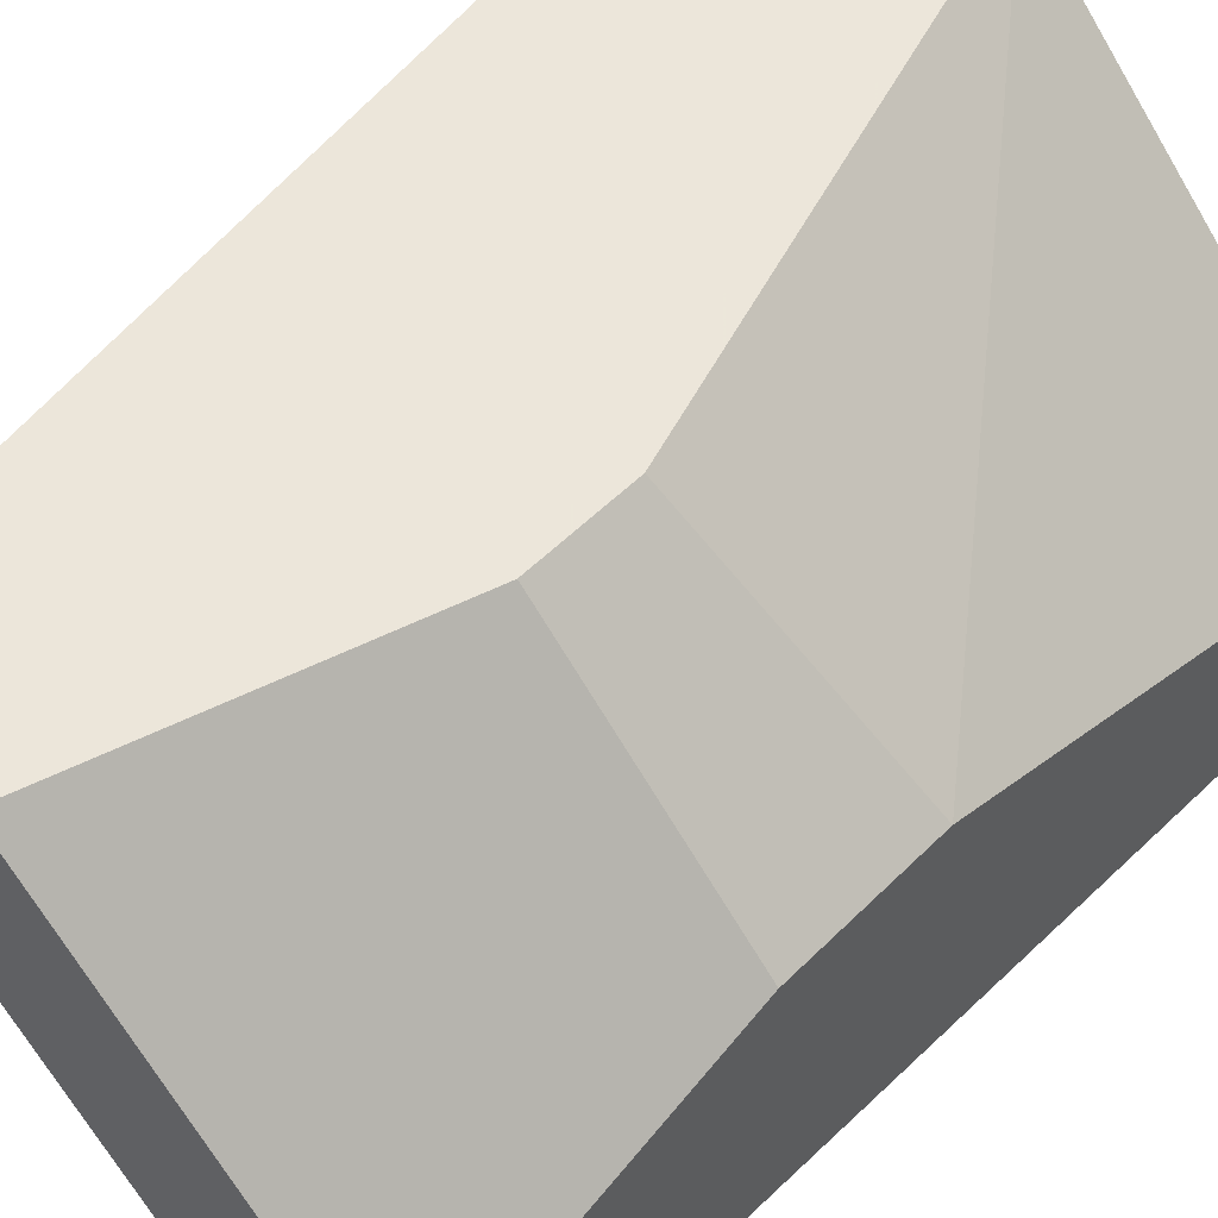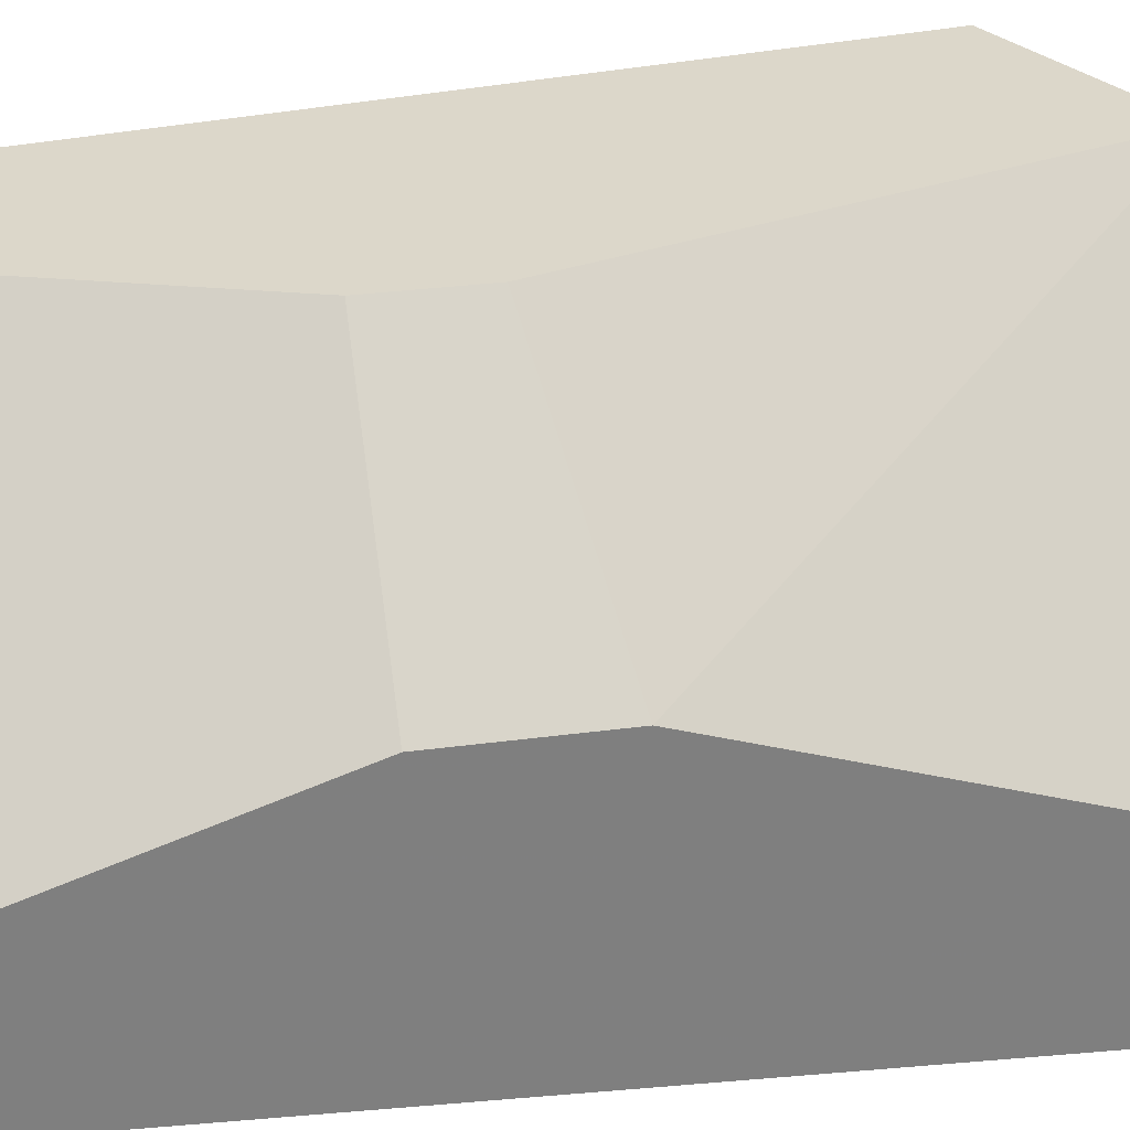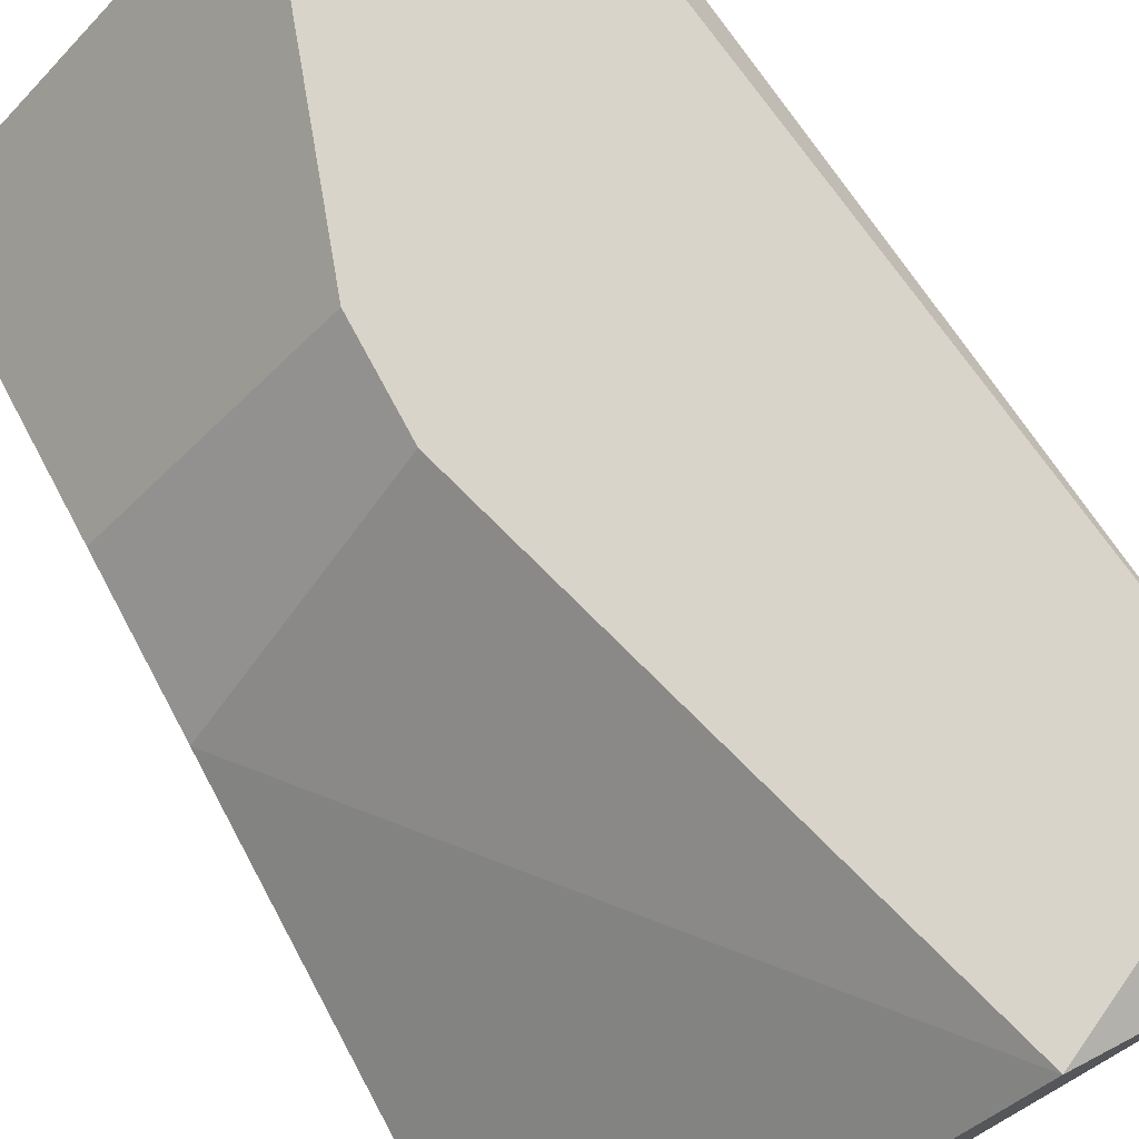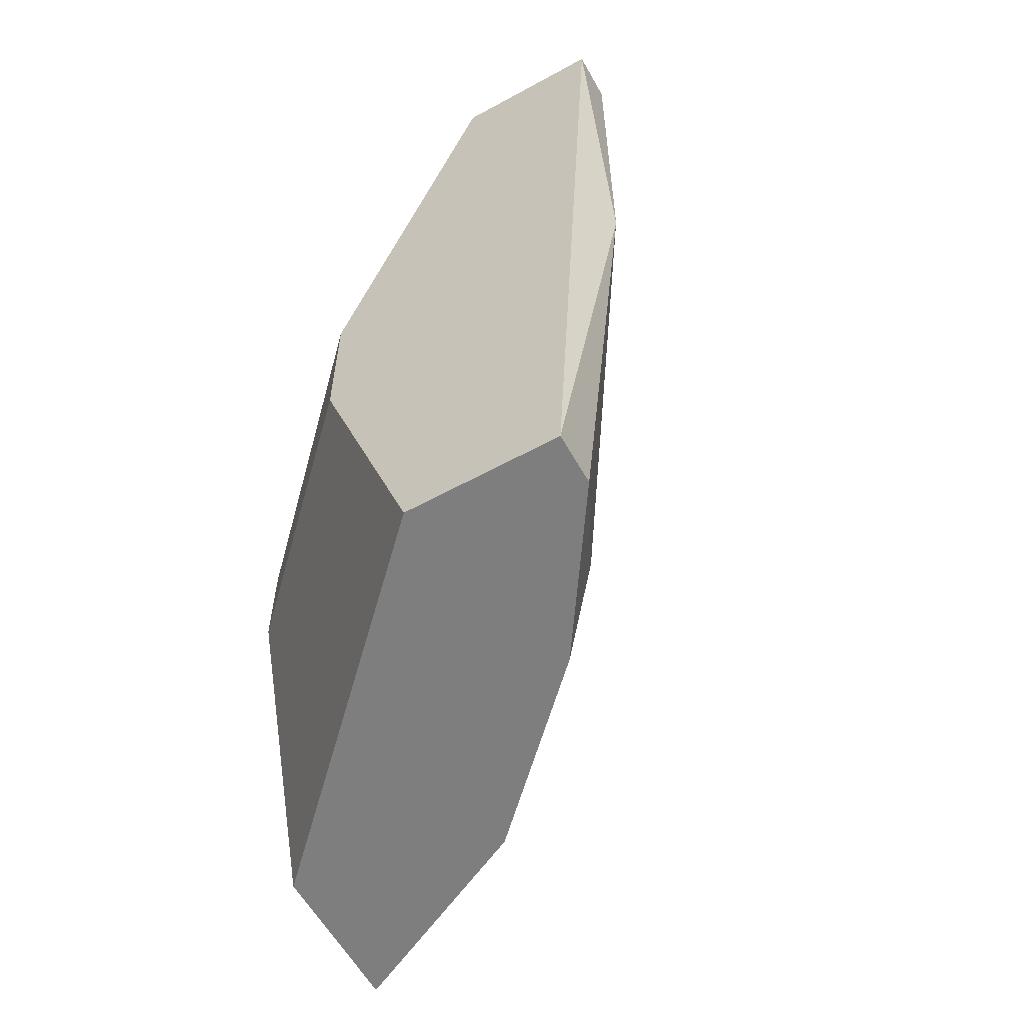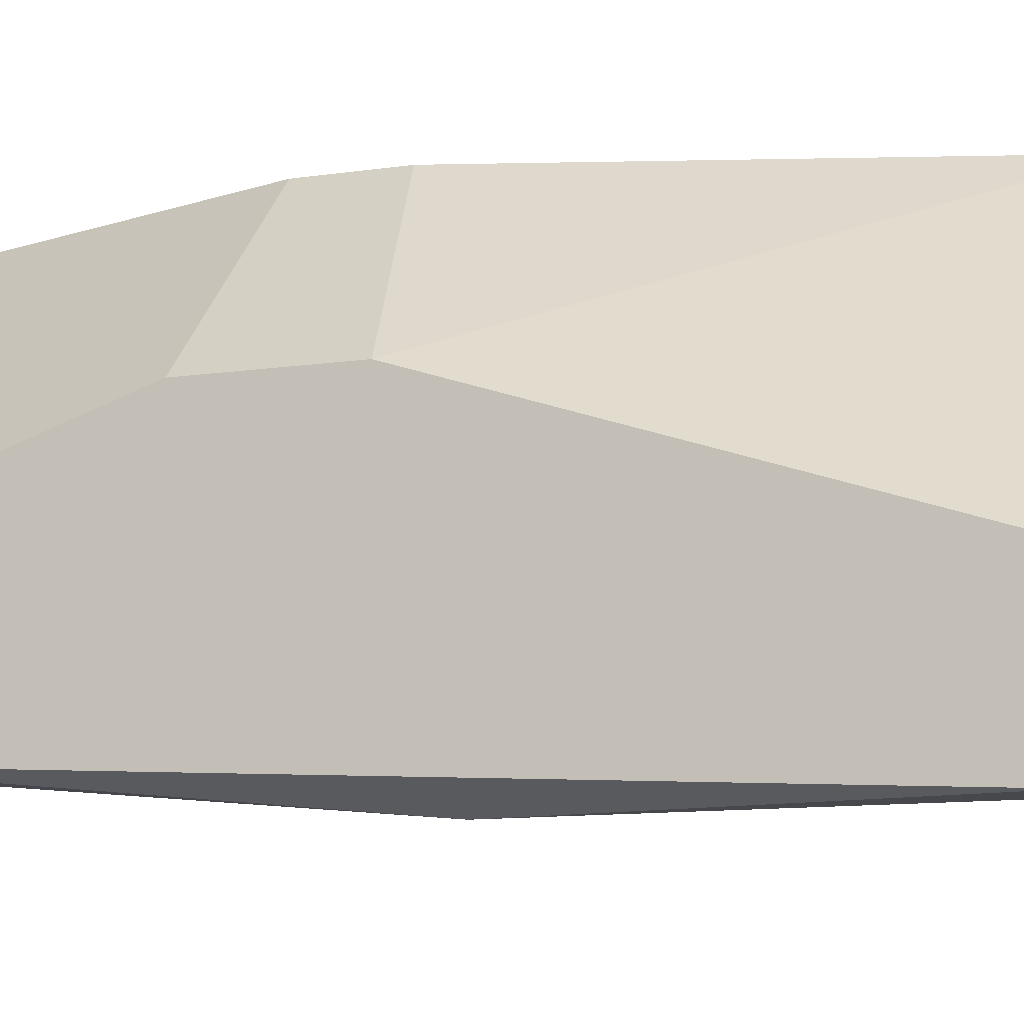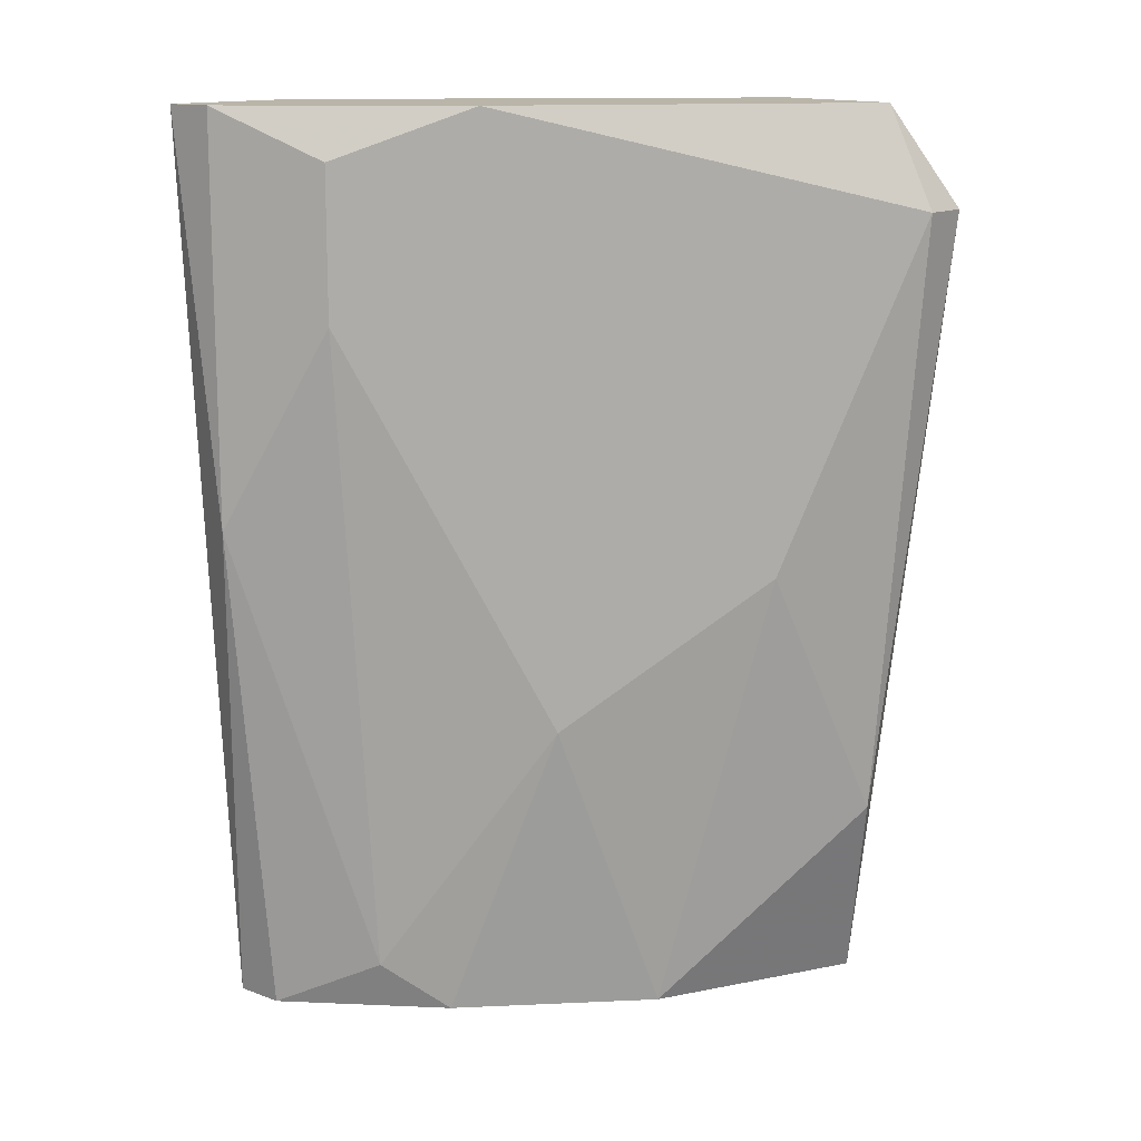
<metadata>
{"format":"obj","ext":"obj","renderer":"f3d","projection":"perspective","resolution":1024,"background":"white","views":[{"elev":54.2,"azim":-136.3,"up":"+Y"},{"elev":30.7,"azim":-100.9,"up":"+Y"},{"elev":75.2,"azim":-28.2,"up":"+Y"},{"elev":-59.5,"azim":-60.7,"up":"+Z"},{"elev":-11.5,"azim":-70.4,"up":"+Y"},{"elev":13.7,"azim":39.2,"up":"+Z"}]}
</metadata>
<code>
v 0.04079 -0.059 -0.007876
v 0.04079 -0.059 -0.001189
v 0.04079 -0.05677 -0.03684
v 0.0497 -0.03895 0.001041
v 0.0497 -0.04786 -0.03907
v 0.05862 -0.04118 -0.00342
v 0.05862 -0.03895 -0.00342
v 0.04747 -0.03895 -0.03907
v 0.04747 -0.05231 -0.0257
v 0.03634 -0.059 -0.03907
v 0.03634 -0.06123 0.001041
v 0.03634 -0.06123 -0.01679
v 0.05639 -0.04118 0.001041
v 0.05639 -0.04118 -0.03016
v 0.04525 -0.05454 0.001041
v 0.05416 -0.04563 -0.01902
v 0.05416 -0.03895 -0.03907
v 0.0341 -0.059 -0.03907
v 0.0341 -0.05454 0.001041
v 0.0341 -0.06123 0.001041
v 0.0341 -0.05231 -0.03907
v 0.0341 -0.04786 -0.0257
v 0.0341 -0.04786 -0.01902
v 0.04302 -0.05454 -0.03907
v 0.04302 -0.03895 -0.0257
v 0.04302 -0.03895 -0.02124
f 15 20 11
f 25 7 17
f 18 17 24
f 7 25 4
f 18 19 21
f 17 18 21
f 19 4 23
f 21 19 23
f 19 18 20
f 4 19 20
f 25 17 8
f 21 25 8
f 17 21 8
f 6 7 13
f 7 4 13
f 4 20 13
f 7 6 14
f 17 7 14
f 6 16 14
f 20 18 12
f 24 17 5
f 17 14 5
f 14 16 5
f 16 9 5
f 9 24 5
f 24 9 3
f 2 6 15
f 6 13 15
f 13 20 15
f 4 25 26
f 23 4 26
f 25 23 26
f 25 21 22
f 23 25 22
f 21 23 22
f 6 2 1
f 16 6 1
f 2 12 1
f 9 16 1
f 12 3 1
f 3 9 1
f 18 24 10
f 12 18 10
f 24 3 10
f 3 12 10
f 12 2 11
f 20 12 11
f 2 15 11

</code>
